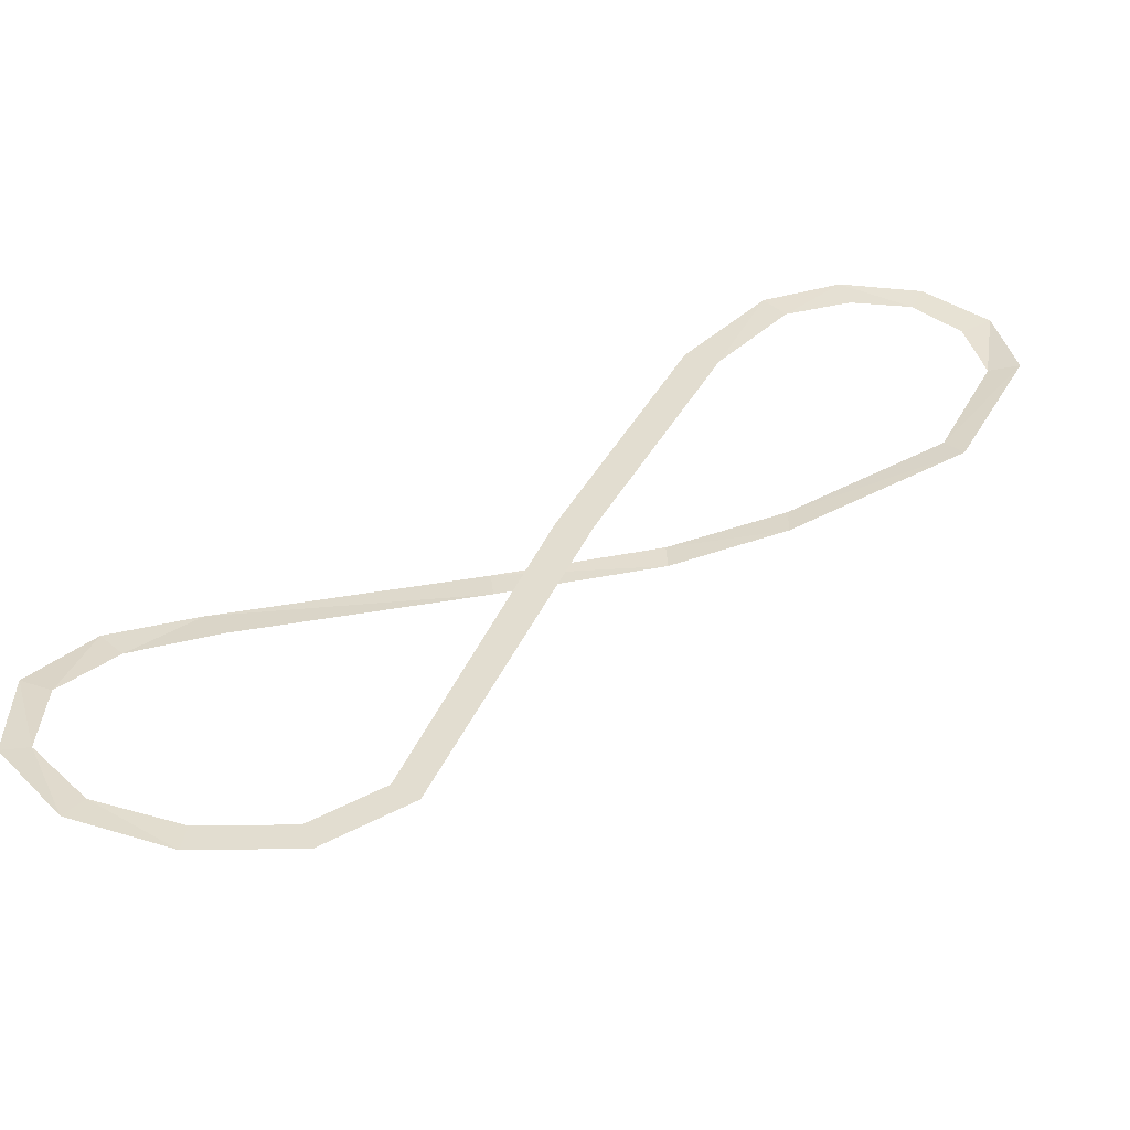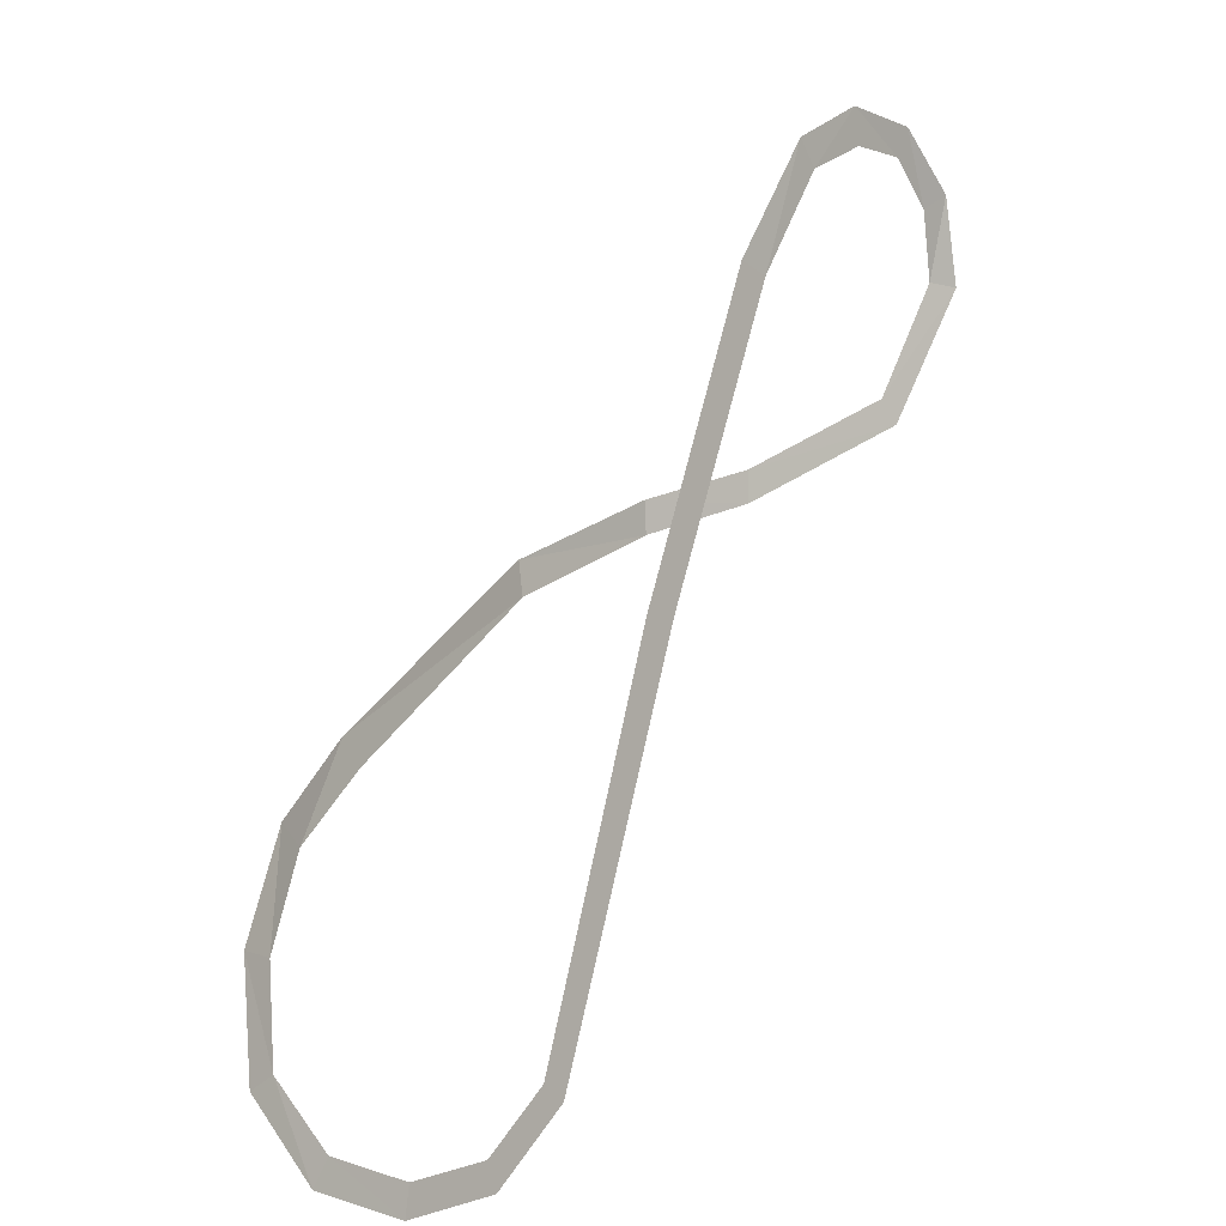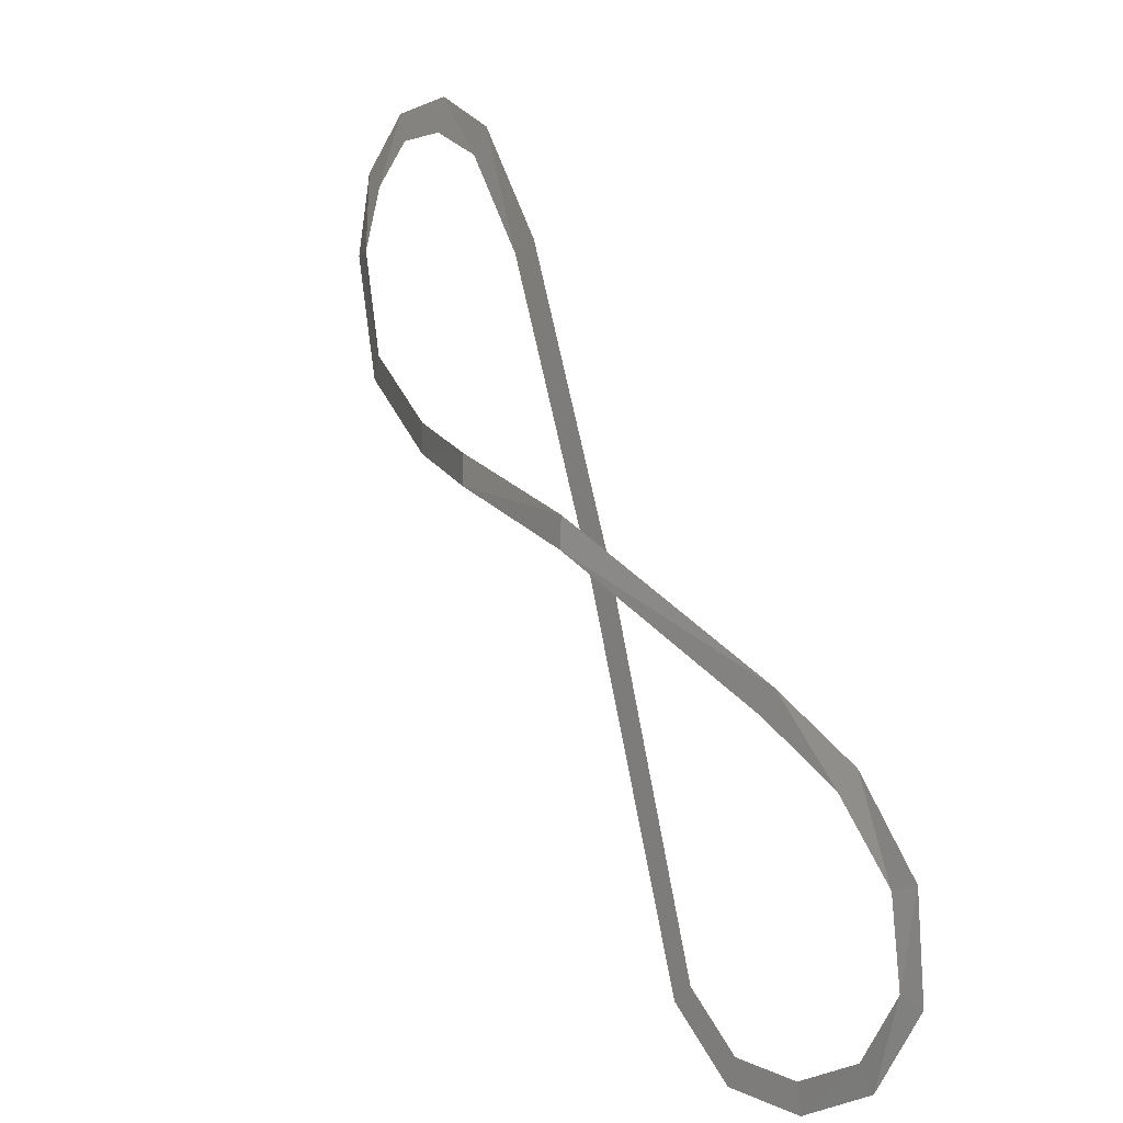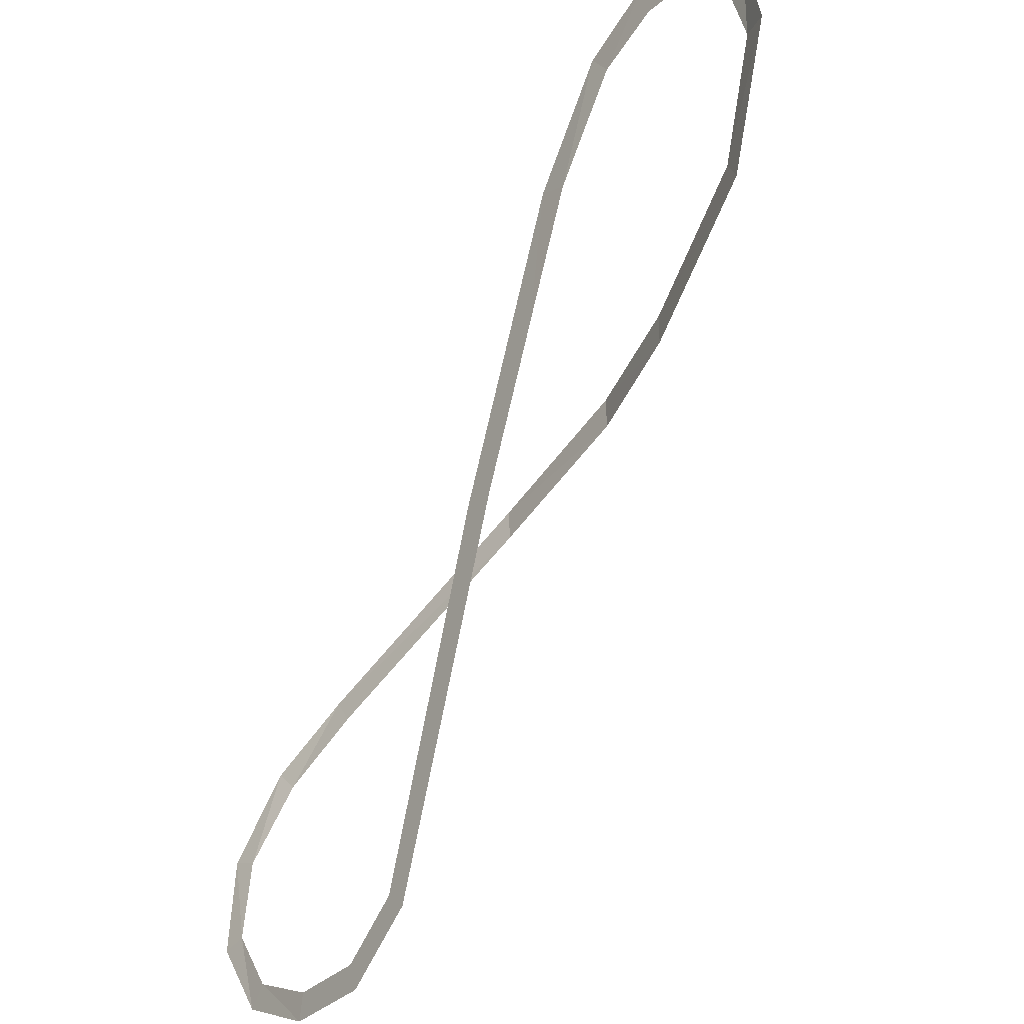
<metadata>
{"format":"obj","ext":"obj","renderer":"f3d","projection":"perspective","resolution":1024,"background":"white","views":[{"elev":-55.1,"azim":178.1,"up":"+Z"},{"elev":-0.3,"azim":130.3,"up":"+Z"},{"elev":2.0,"azim":56.6,"up":"+Z"},{"elev":-28.9,"azim":-125.9,"up":"+Z"}]}
</metadata>
<code>
o MugenStageUV_stage_平面.017
v 44.63 -2.687 -36.78
v 39.02 -4.243 -29.32
v 46.64 -2.371 -34.9
v 27.54 -0.03426 -62.74
v 37.01 -0.03185 -63.25
v 44.33 -0.1805 -57.71
v 45.91 -0.08806 -59.82
v 15.77 -8.494 -16.38
v 0.2515 -8.563 -14.11
v 0.3905 -8.563 -11.23
v -17.01 -0.07136 22.25
v -23.73 -0.3747 18.73
v -24.92 -0.1491 21.49
v -10.42 -6.338 -8.418
v -26.3 -2.318 -4.003
v -24.72 -2.735 -1.802
v -9.414 -0.07987 18.67
v -4.595 -0.02799 6.776
v -11.44 -0.1758 16.28
v 49.26 -0.4088 -51.64
v 51.6 -0.7334 -43.13
v 51.63 -0.1398 -52.45
v 20.13 -0.03811 -56.98
v 15.46 -8.395 -19.3
v -1.471 -0.03311 7.823
v 7.142 -0.03692 -20.87
v -32.73 -0.3944 8.315
v 48.98 -1.031 -43.88
v -17.8 -0.2215 18.97
v -10.42 -6.338 -11.28
v 28.52 -0.03636 -60.14
v 22.38 -0.0376 -55.36
v -29.84 -1.24 8.6
v -30.92 -0.2402 16.31
v -28.12 -0.6755 14.76
v -26.3 -2.316 -4.012
v 37.25 -4.243 -31.61
v 36.58 -0.03546 -60.6
v 10.49 -0.03737 -20.8
v 0.6217 -0.03196 -5.511
v 3.844 -0.03501 -4.897
f 23 31 4
f 31 5 4
f 5 6 7
f 7 20 22
f 20 21 22
f 28 3 21
f 1 2 3
f 2 24 8
f 8 9 10
f 10 30 14
f 36 16 14
f 27 16 36
f 34 33 27
f 13 35 34
f 11 12 13
f 11 19 29
f 17 18 19
f 25 40 18
f 41 26 40
f 23 39 32
f 23 32 31
f 31 38 5
f 5 38 6
f 7 6 20
f 20 28 21
f 28 1 3
f 1 37 2
f 2 37 24
f 8 24 9
f 10 9 30
f 14 30 36
f 36 15 16
f 27 33 16
f 34 35 33
f 13 12 35
f 11 29 12
f 11 17 19
f 17 25 18
f 25 41 40
f 41 39 26
f 23 26 39

</code>
